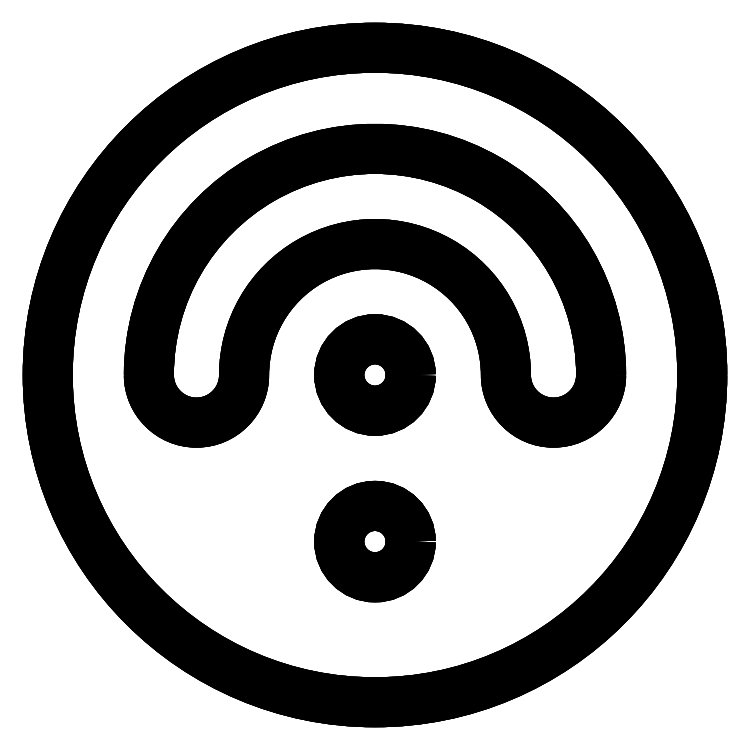
<metadata>
{"format":"dxf","ext":"dxf","renderer":"ezdxf+matplotlib","layout":"modelspace","background":"white","min_lineweight":24,"dpi":150}
</metadata>
<code>
0
SECTION
2
ENTITIES
0
LINE
8
0
10
0
20
27.5
30
0
11
0
21
27.5
31
0
0
LINE
8
0
10
0
20
27.5
30
0
11
0
21
27.5
31
0
0
CIRCLE
8
0
10
27.5
20
27.5
30
0
40
27.5
0
CIRCLE
8
0
10
27.5
20
27.5
30
0
40
27.5
0
LINE
8
0
10
16.5
20
27.5
30
0
11
16.5
21
27.5
31
0
0
LINE
8
0
10
38.5
20
27.5
30
0
11
38.5
21
27.5
31
0
0
ARC
8
0
10
27.5
20
27.5
30
0
40
11
50
360
51
180
0
ARC
8
0
10
27.5
20
27.5
30
0
40
11
50
360
51
180
0
LINE
8
0
10
46.5
20
27.5
30
0
11
46.5
21
27.5
31
0
0
LINE
8
0
10
38.5
20
27.5
30
0
11
38.5
21
27.5
31
0
0
ARC
8
0
10
42.5
20
27.5
30
0
40
4
50
180
51
360
0
ARC
8
0
10
42.5
20
27.5
30
0
40
4
50
180
51
360
0
LINE
8
0
10
8.5
20
27.5
30
0
11
8.5
21
27.5
31
0
0
LINE
8
0
10
46.5
20
27.5
30
0
11
46.5
21
27.5
31
0
0
ARC
8
0
10
27.5
20
27.5
30
0
40
19
50
360
51
180
0
ARC
8
0
10
27.5
20
27.5
30
0
40
19
50
360
51
180
0
LINE
8
0
10
16.5
20
27.5
30
0
11
16.5
21
27.5
31
0
0
LINE
8
0
10
8.5
20
27.5
30
0
11
8.5
21
27.5
31
0
0
ARC
8
0
10
12.5
20
27.5
30
0
40
4
50
180
51
360
0
ARC
8
0
10
12.5
20
27.5
30
0
40
4
50
180
51
360
0
LINE
8
0
10
24.5
20
27.5
30
0
11
24.5
21
27.5
31
0
0
LINE
8
0
10
24.5
20
27.5
30
0
11
24.5
21
27.5
31
0
0
CIRCLE
8
0
10
27.5
20
27.5
30
0
40
3
0
CIRCLE
8
0
10
27.5
20
27.5
30
0
40
3
0
LINE
8
0
10
24.5
20
13.5
30
0
11
24.5
21
13.5
31
0
0
LINE
8
0
10
24.5
20
13.5
30
0
11
24.5
21
13.5
31
0
0
CIRCLE
8
0
10
27.5
20
13.5
30
0
40
3
0
CIRCLE
8
0
10
27.5
20
13.5
30
0
40
3
0
CIRCLE
8
0
10
27.5
20
27.5
30
0
40
27.5
0
ARC
8
0
10
27.5
20
27.5
30
0
40
11
50
360
51
180
0
ARC
8
0
10
42.5
20
27.5
30
0
40
4
50
180
51
360
0
ARC
8
0
10
27.5
20
27.5
30
0
40
19
50
360
51
180
0
ARC
8
0
10
12.5
20
27.5
30
0
40
4
50
180
51
360
0
CIRCLE
8
0
10
27.5
20
27.5
30
0
40
3
0
CIRCLE
8
0
10
27.5
20
13.5
30
0
40
3
0
CIRCLE
8
0
10
27.5
20
27.5
30
0
40
27.5
0
ARC
8
0
10
27.5
20
27.5
30
0
40
11
50
360
51
180
0
ARC
8
0
10
42.5
20
27.5
30
0
40
4
50
180
51
360
0
ARC
8
0
10
27.5
20
27.5
30
0
40
19
50
360
51
180
0
ARC
8
0
10
12.5
20
27.5
30
0
40
4
50
180
51
360
0
CIRCLE
8
0
10
27.5
20
27.5
30
0
40
3
0
CIRCLE
8
0
10
27.5
20
13.5
30
0
40
3
0
ENDSEC
0
EOF

</code>
